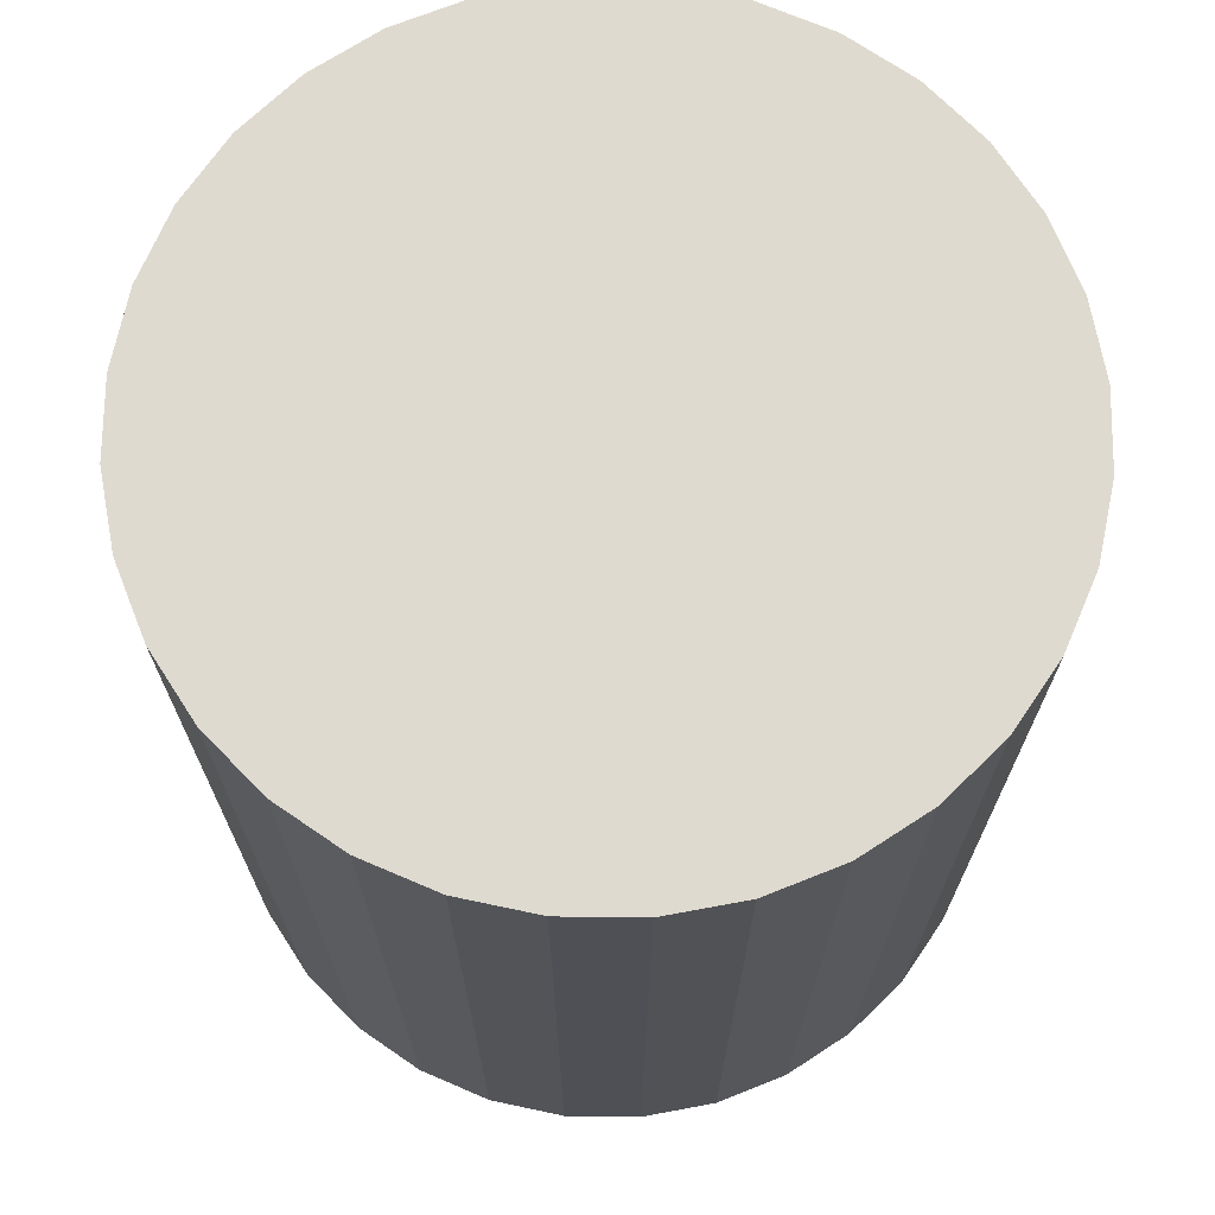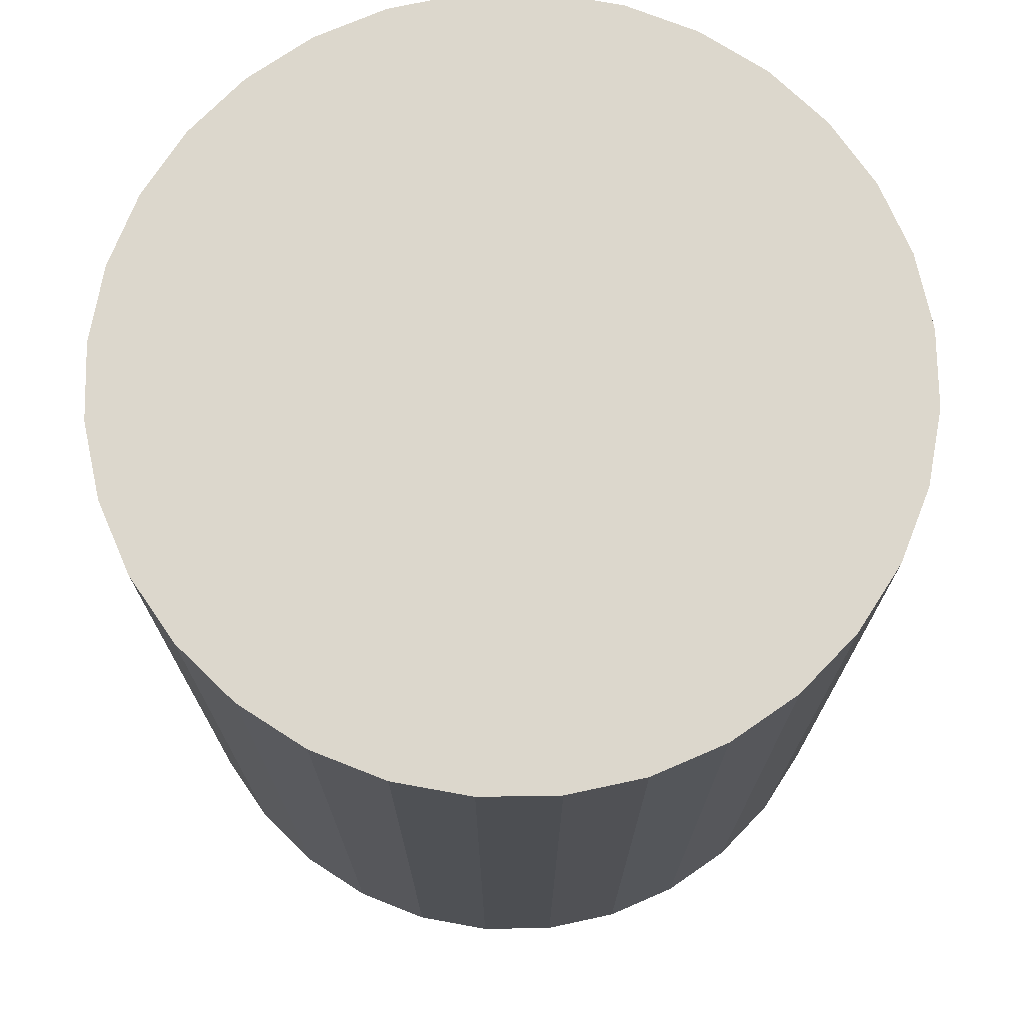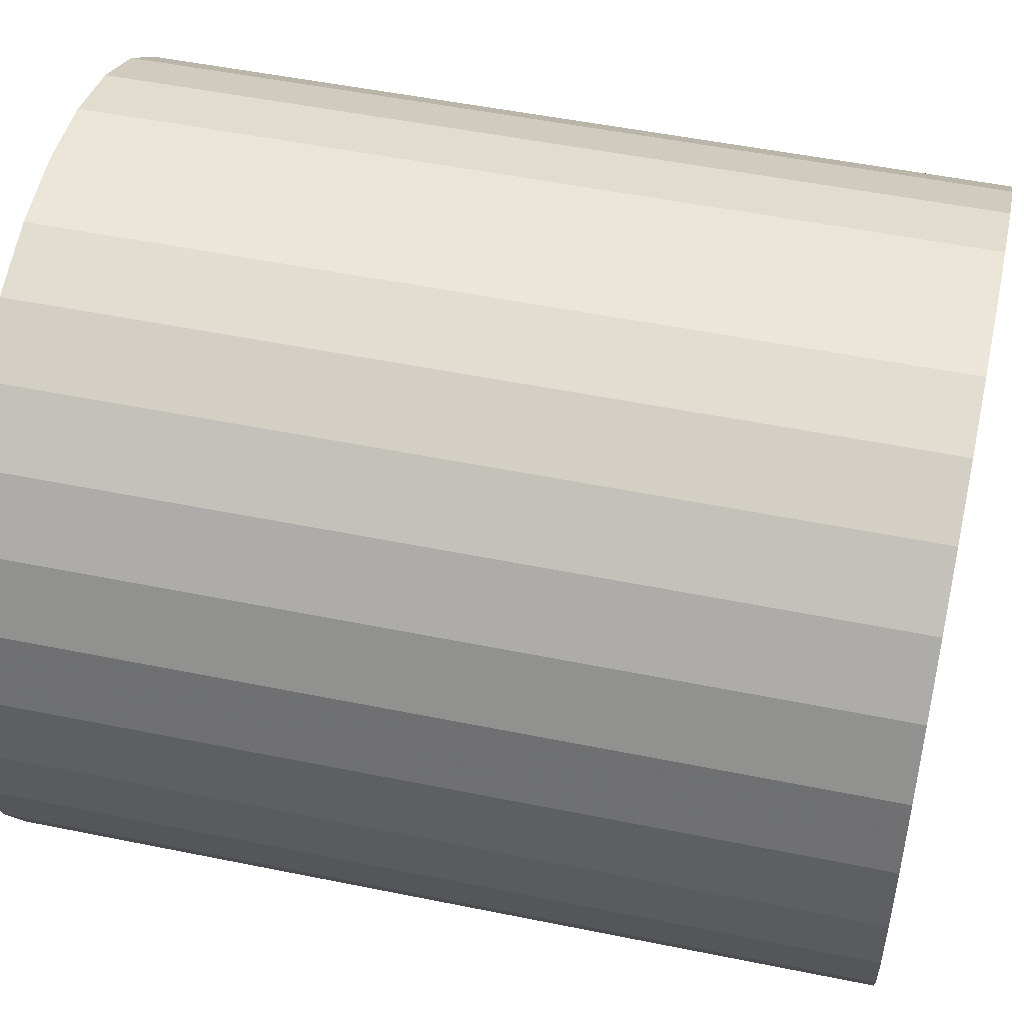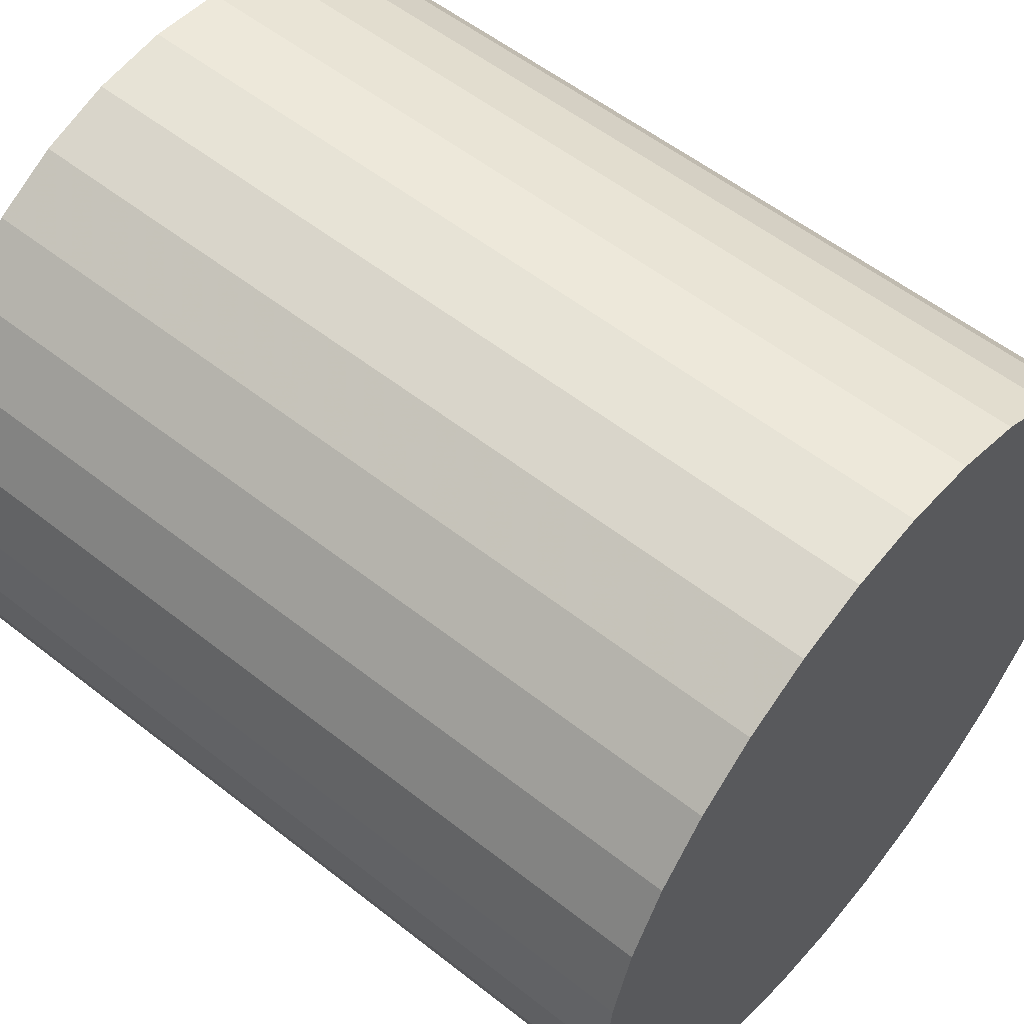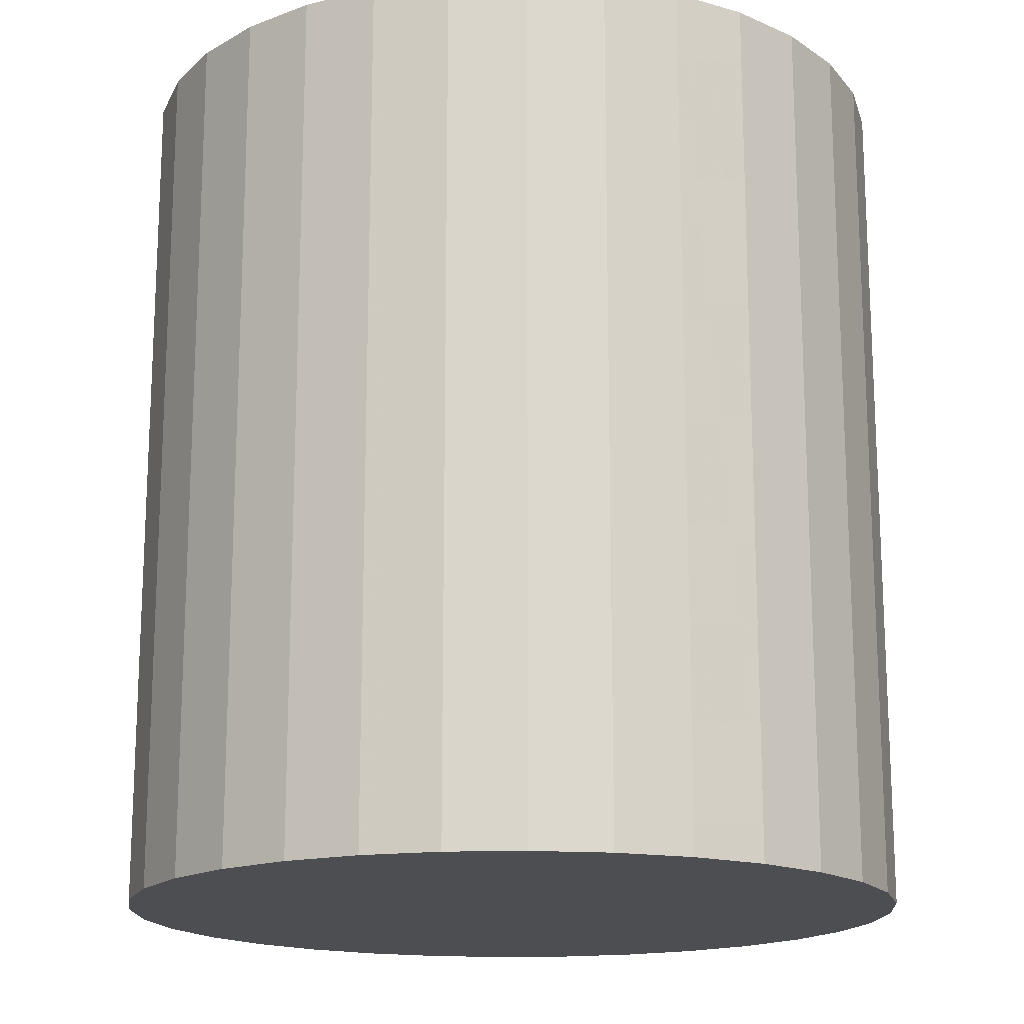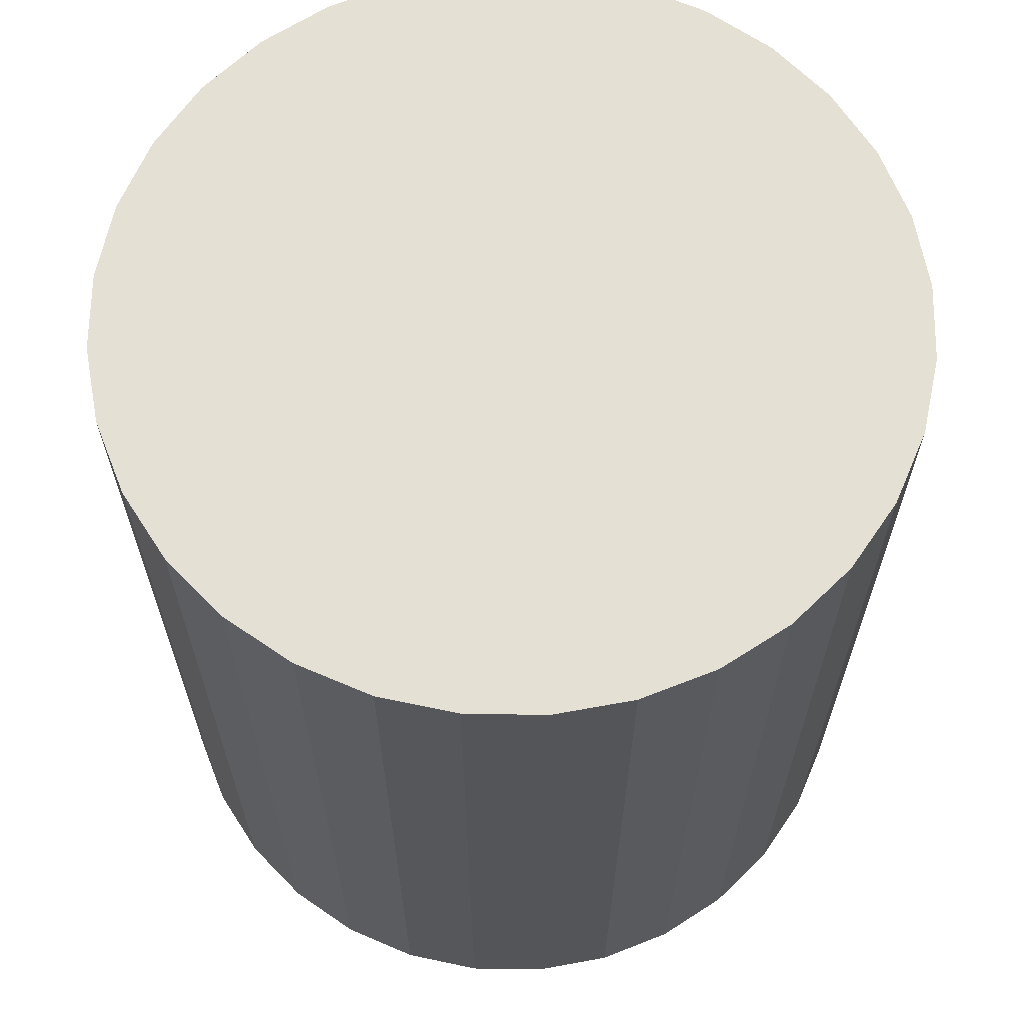
<metadata>
{"format":"obj","ext":"obj","renderer":"f3d","projection":"perspective","resolution":1024,"background":"white","views":[{"elev":70.7,"azim":152.6,"up":"+Z"},{"elev":73.0,"azim":-62.8,"up":"+Z"},{"elev":50.5,"azim":102.6,"up":"+Y"},{"elev":55.8,"azim":-50.4,"up":"+Y"},{"elev":-16.8,"azim":-137.1,"up":"+Z"},{"elev":65.2,"azim":-139.8,"up":"+Z"}]}
</metadata>
<code>
v 0 0 -0.0354
v 0.03228 0 -0.0354
v 0.03228 0 0.0354
v 0 0 0.0354
v 0.03166 0.006298 -0.0354
v 0.03166 0.006298 0.0354
v 0.02982 0.01235 -0.0354
v 0.02982 0.01235 0.0354
v 0.02684 0.01793 -0.0354
v 0.02684 0.01793 0.0354
v 0.02283 0.02283 -0.0354
v 0.02283 0.02283 0.0354
v 0.01793 0.02684 -0.0354
v 0.01793 0.02684 0.0354
v 0.01235 0.02982 -0.0354
v 0.01235 0.02982 0.0354
v 0.006298 0.03166 -0.0354
v 0.006298 0.03166 0.0354
v 0 0.03228 -0.0354
v 0 0.03228 0.0354
v -0.006298 0.03166 -0.0354
v -0.006298 0.03166 0.0354
v -0.01235 0.02982 -0.0354
v -0.01235 0.02982 0.0354
v -0.01793 0.02684 -0.0354
v -0.01793 0.02684 0.0354
v -0.02283 0.02283 -0.0354
v -0.02283 0.02283 0.0354
v -0.02684 0.01793 -0.0354
v -0.02684 0.01793 0.0354
v -0.02982 0.01235 -0.0354
v -0.02982 0.01235 0.0354
v -0.03166 0.006298 -0.0354
v -0.03166 0.006298 0.0354
v -0.03228 0 -0.0354
v -0.03228 0 0.0354
v -0.03166 -0.006298 -0.0354
v -0.03166 -0.006298 0.0354
v -0.02982 -0.01235 -0.0354
v -0.02982 -0.01235 0.0354
v -0.02684 -0.01793 -0.0354
v -0.02684 -0.01793 0.0354
v -0.02283 -0.02283 -0.0354
v -0.02283 -0.02283 0.0354
v -0.01793 -0.02684 -0.0354
v -0.01793 -0.02684 0.0354
v -0.01235 -0.02982 -0.0354
v -0.01235 -0.02982 0.0354
v -0.006298 -0.03166 -0.0354
v -0.006298 -0.03166 0.0354
v -0 -0.03228 -0.0354
v -0 -0.03228 0.0354
v 0.006298 -0.03166 -0.0354
v 0.006298 -0.03166 0.0354
v 0.01235 -0.02982 -0.0354
v 0.01235 -0.02982 0.0354
v 0.01793 -0.02684 -0.0354
v 0.01793 -0.02684 0.0354
v 0.02283 -0.02283 -0.0354
v 0.02283 -0.02283 0.0354
v 0.02684 -0.01793 -0.0354
v 0.02684 -0.01793 0.0354
v 0.02982 -0.01235 -0.0354
v 0.02982 -0.01235 0.0354
v 0.03166 -0.006298 -0.0354
v 0.03166 -0.006298 0.0354
f 2 1 5
f 2 5 3
f 3 5 6
f 3 6 4
f 5 1 7
f 5 7 6
f 6 7 8
f 6 8 4
f 7 1 9
f 7 9 8
f 8 9 10
f 8 10 4
f 9 1 11
f 9 11 10
f 10 11 12
f 10 12 4
f 11 1 13
f 11 13 12
f 12 13 14
f 12 14 4
f 13 1 15
f 13 15 14
f 14 15 16
f 14 16 4
f 15 1 17
f 15 17 16
f 16 17 18
f 16 18 4
f 17 1 19
f 17 19 18
f 18 19 20
f 18 20 4
f 19 1 21
f 19 21 20
f 20 21 22
f 20 22 4
f 21 1 23
f 21 23 22
f 22 23 24
f 22 24 4
f 23 1 25
f 23 25 24
f 24 25 26
f 24 26 4
f 25 1 27
f 25 27 26
f 26 27 28
f 26 28 4
f 27 1 29
f 27 29 28
f 28 29 30
f 28 30 4
f 29 1 31
f 29 31 30
f 30 31 32
f 30 32 4
f 31 1 33
f 31 33 32
f 32 33 34
f 32 34 4
f 33 1 35
f 33 35 34
f 34 35 36
f 34 36 4
f 35 1 37
f 35 37 36
f 36 37 38
f 36 38 4
f 37 1 39
f 37 39 38
f 38 39 40
f 38 40 4
f 39 1 41
f 39 41 40
f 40 41 42
f 40 42 4
f 41 1 43
f 41 43 42
f 42 43 44
f 42 44 4
f 43 1 45
f 43 45 44
f 44 45 46
f 44 46 4
f 45 1 47
f 45 47 46
f 46 47 48
f 46 48 4
f 47 1 49
f 47 49 48
f 48 49 50
f 48 50 4
f 49 1 51
f 49 51 50
f 50 51 52
f 50 52 4
f 51 1 53
f 51 53 52
f 52 53 54
f 52 54 4
f 53 1 55
f 53 55 54
f 54 55 56
f 54 56 4
f 55 1 57
f 55 57 56
f 56 57 58
f 56 58 4
f 57 1 59
f 57 59 58
f 58 59 60
f 58 60 4
f 59 1 61
f 59 61 60
f 60 61 62
f 60 62 4
f 61 1 63
f 61 63 62
f 62 63 64
f 62 64 4
f 63 1 65
f 63 65 64
f 64 65 66
f 64 66 4
f 65 1 2
f 65 2 66
f 66 2 3
f 66 3 4

</code>
